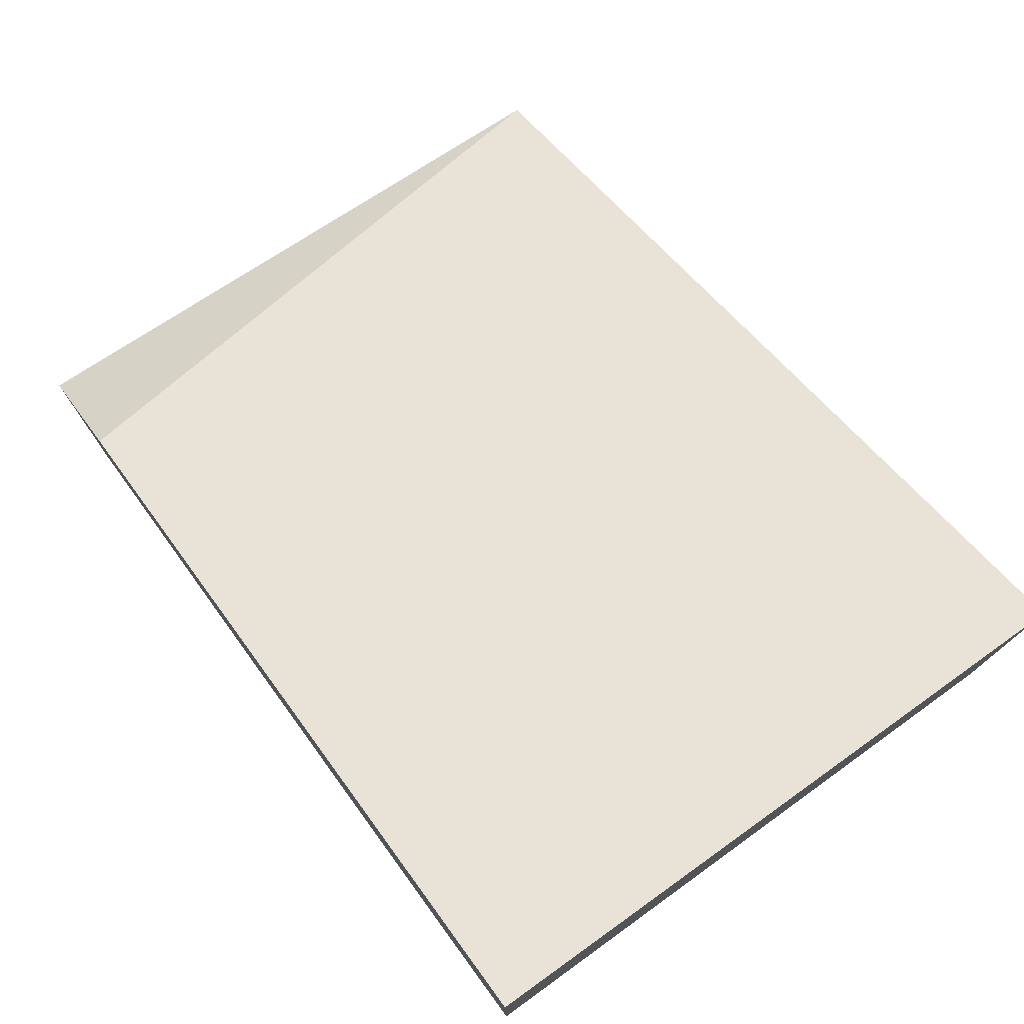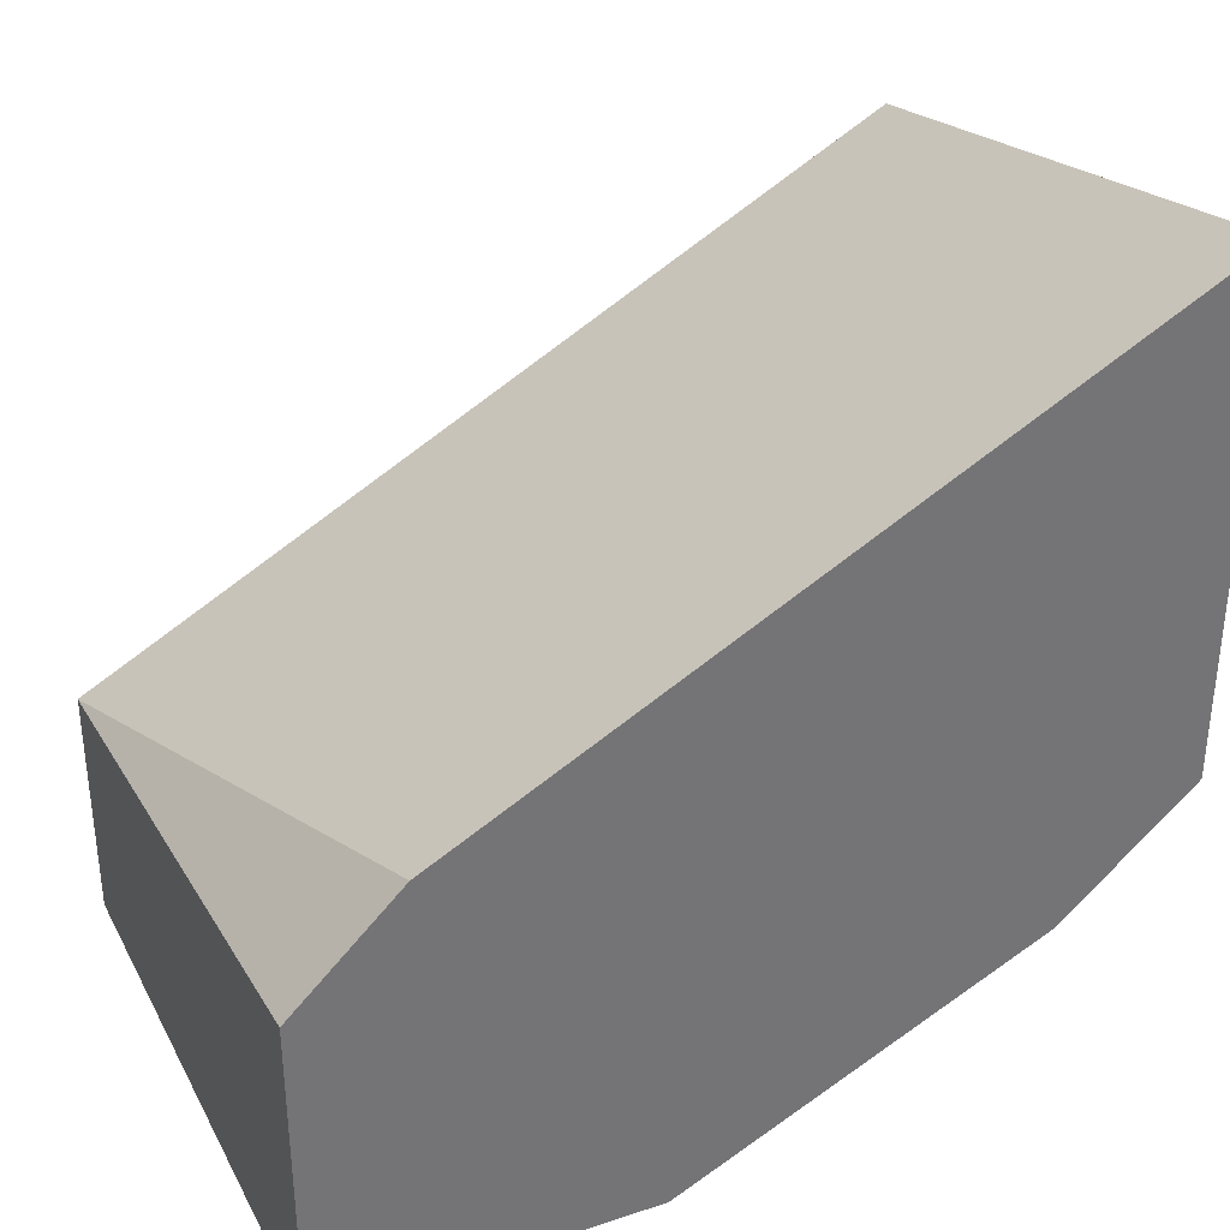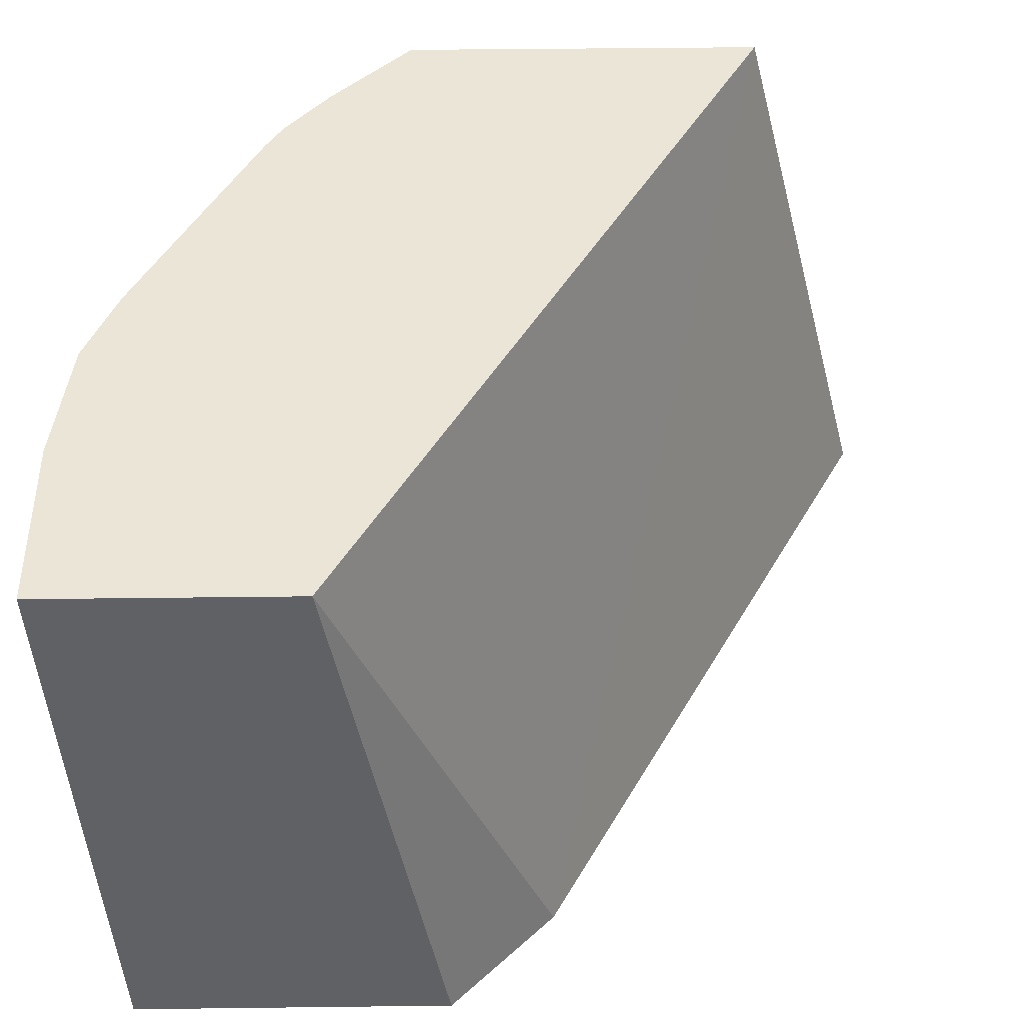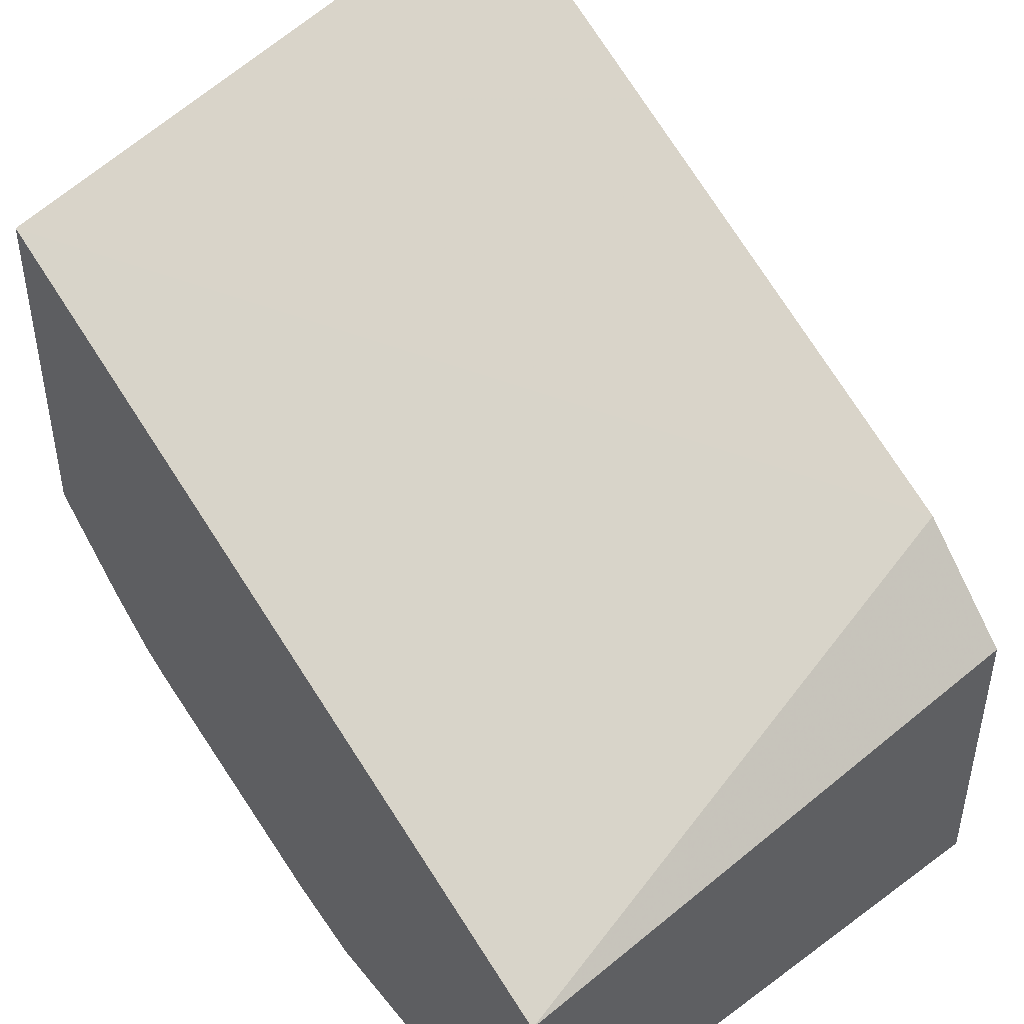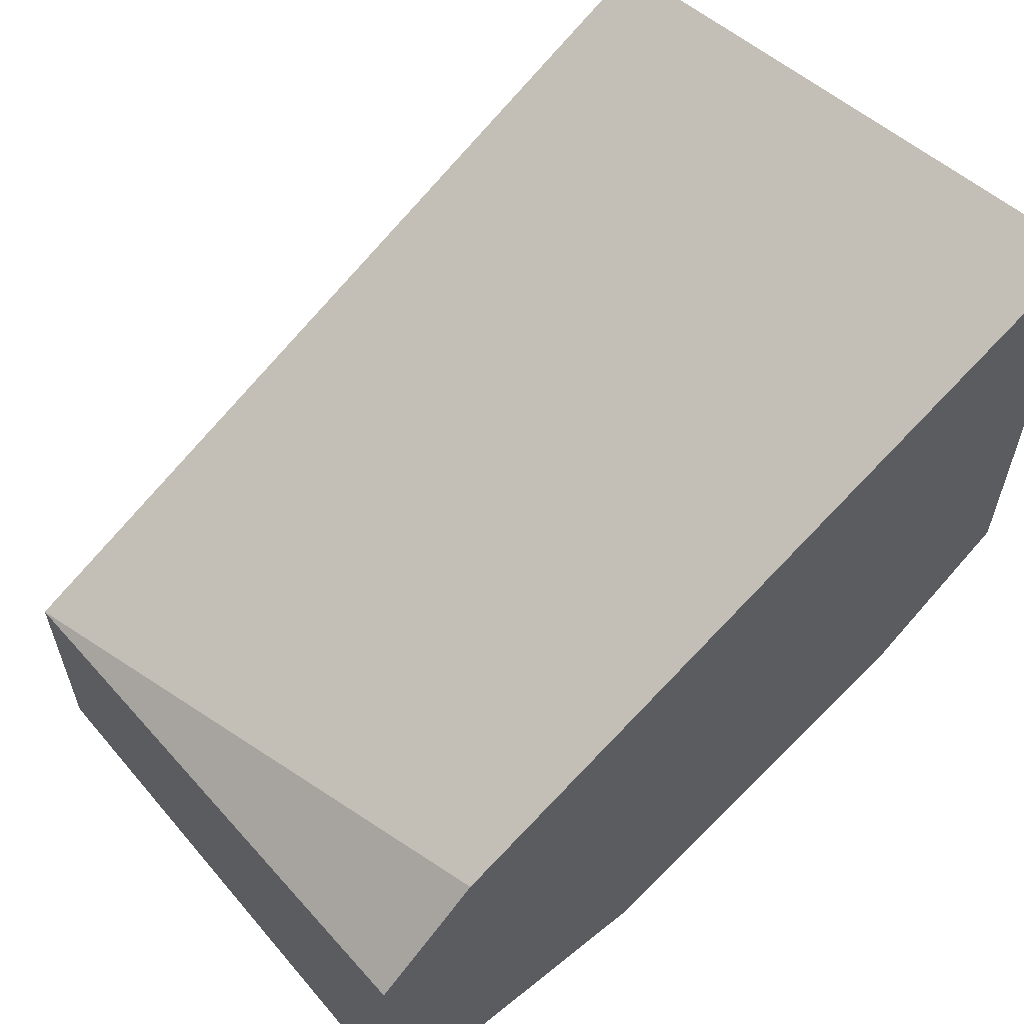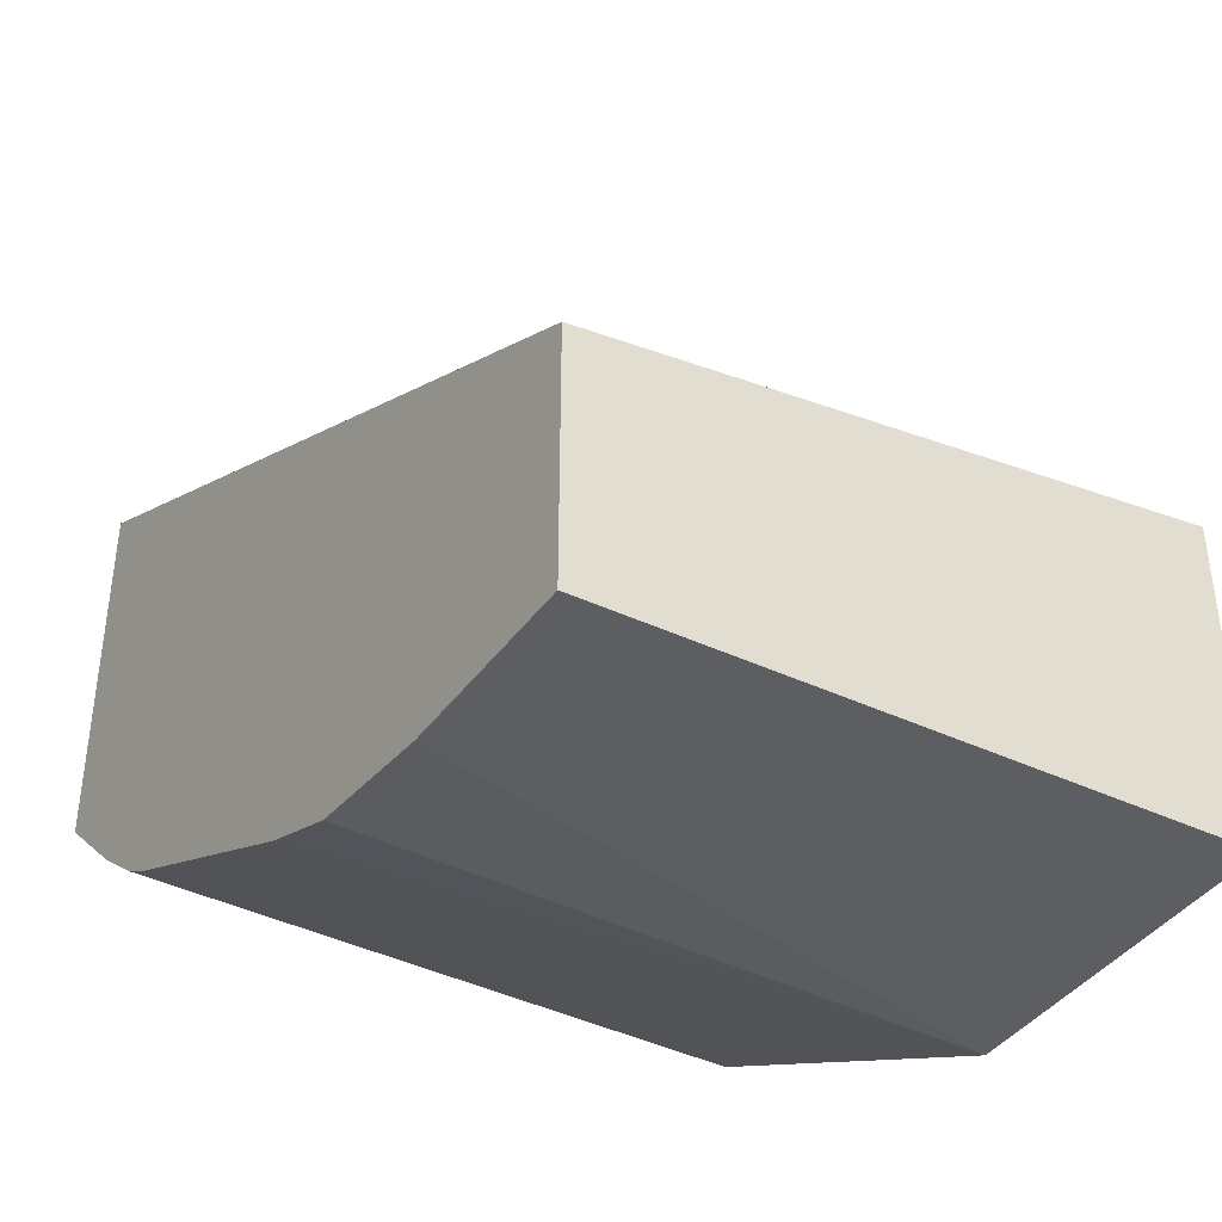
<metadata>
{"format":"obj","ext":"obj","renderer":"f3d","projection":"perspective","resolution":1024,"background":"white","views":[{"elev":77.7,"azim":54.1,"up":"+Z"},{"elev":35.2,"azim":-23.8,"up":"+Z"},{"elev":44.4,"azim":-90.8,"up":"+Y"},{"elev":45.4,"azim":-128.7,"up":"+Z"},{"elev":60.5,"azim":-39.5,"up":"+Z"},{"elev":-41.0,"azim":-122.7,"up":"+Z"}]}
</metadata>
<code>
v 0.4249 -0.604 -0.3819
v 0.4249 -0.3786 -0.4393
v 0.1613 -0.604 -0.5247
v 0.4249 -0.604 -0.573
v 0.4249 -0.3786 -0.578
v 0.1208 -0.3786 -0.6042
v 0.1208 -0.604 -0.5644
v 0.376 -0.604 -0.6177
v 0.3921 -0.3786 -0.6096
v 0.1208 -0.3786 -0.6969
v 0.1208 -0.604 -0.6848
v 0.3223 -0.604 -0.6445
v 0.3602 -0.3786 -0.6331
v 0.3716 -0.3786 -0.6264
v 0.1893 -0.3786 -0.6969
v 0.2417 -0.604 -0.6848
v 0.2687 -0.604 -0.6713
v 0.269 -0.3786 -0.6788
v 0.2387 -0.3786 -0.6908
f 3 6 7
f 8 13 14
f 4 8 9
f 4 9 5
f 6 10 11
f 6 11 7
f 8 12 13
f 8 14 9
f 10 16 11
f 12 17 13
f 13 17 18
f 15 19 16
f 16 19 18
f 16 18 17
f 2 6 3
f 10 15 16
f 2 10 6
f 2 13 18
f 2 19 15
f 2 15 10
f 1 2 3
f 1 3 7
f 1 7 11
f 1 16 17
f 1 17 12
f 1 12 8
f 1 11 16
f 1 4 5
f 1 5 2
f 2 5 9
f 2 9 14
f 2 14 13
f 2 18 19
f 1 8 4

</code>
